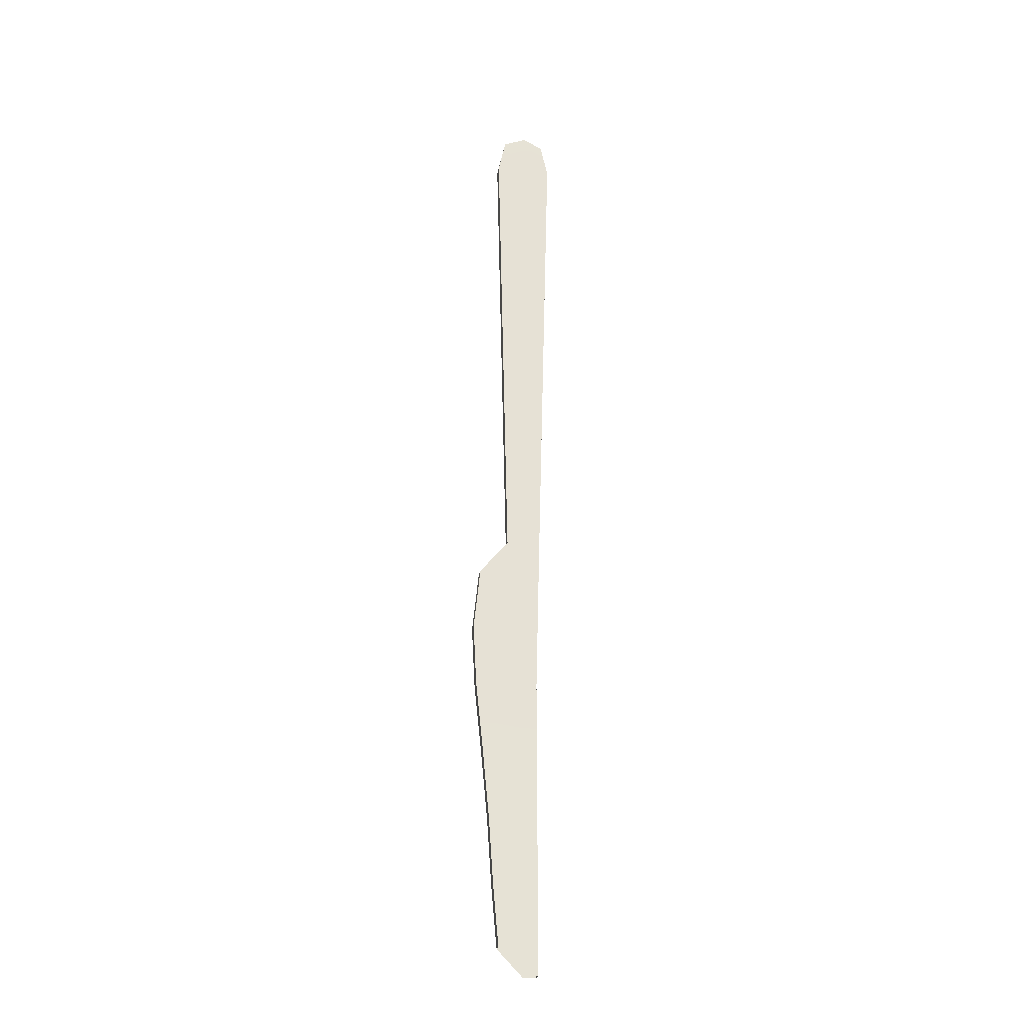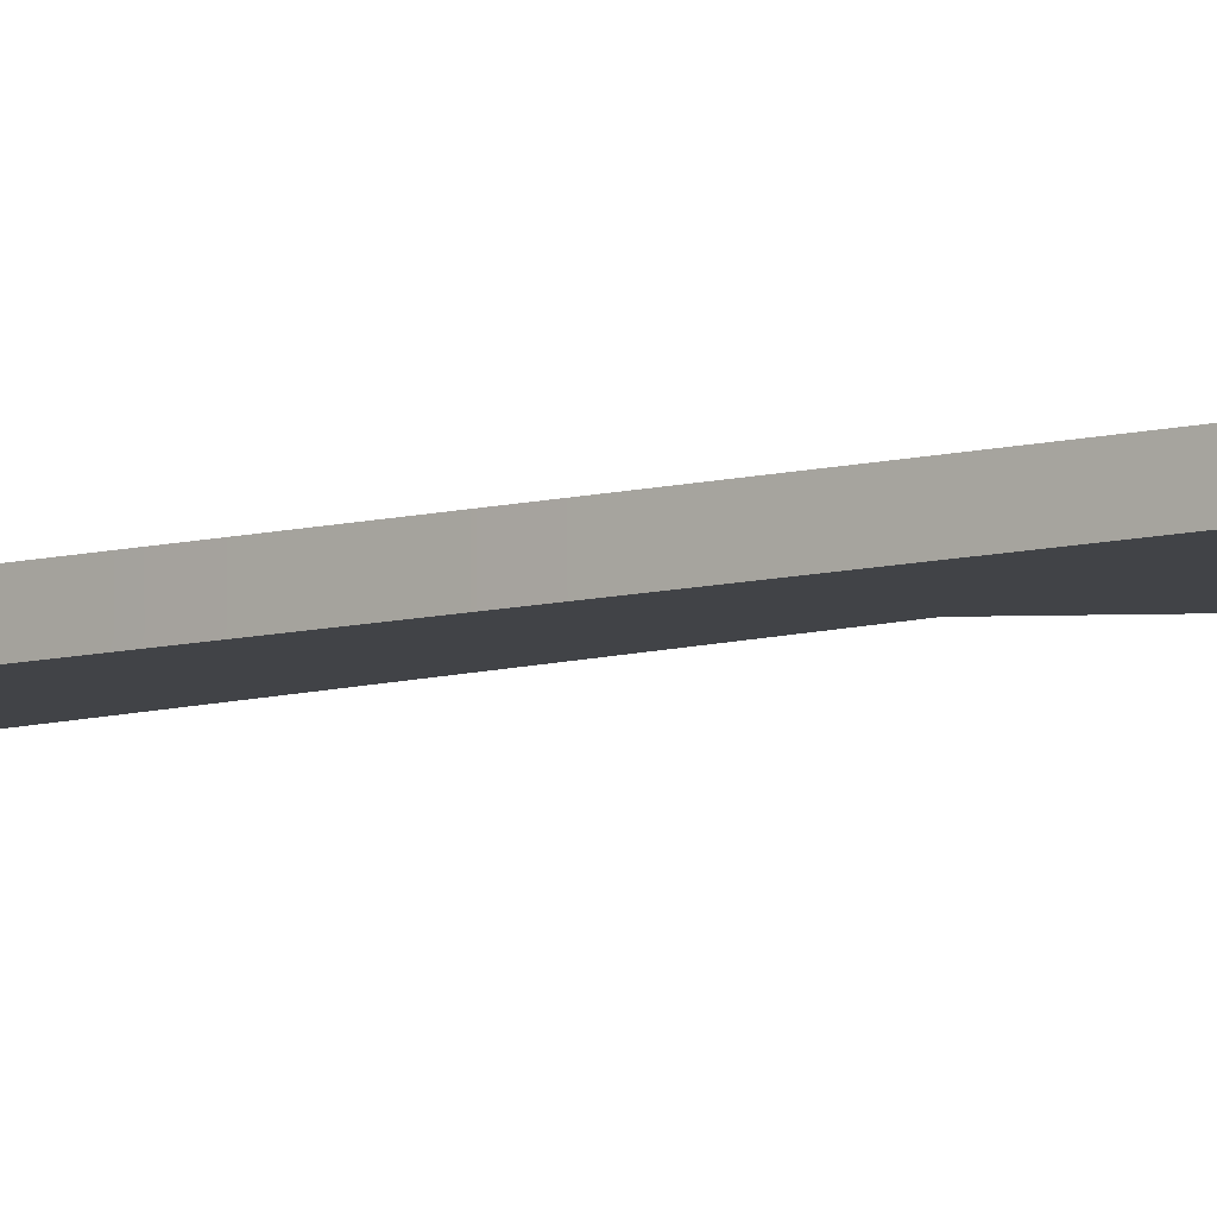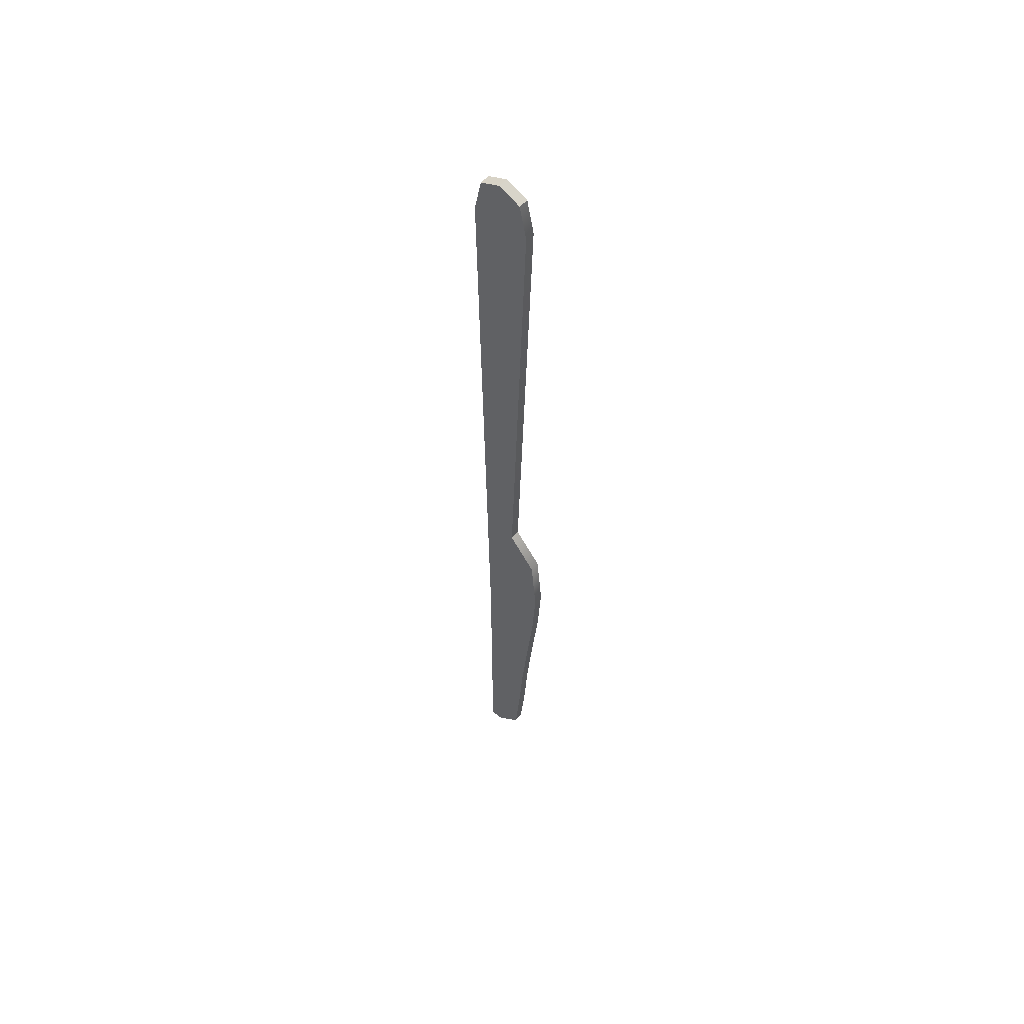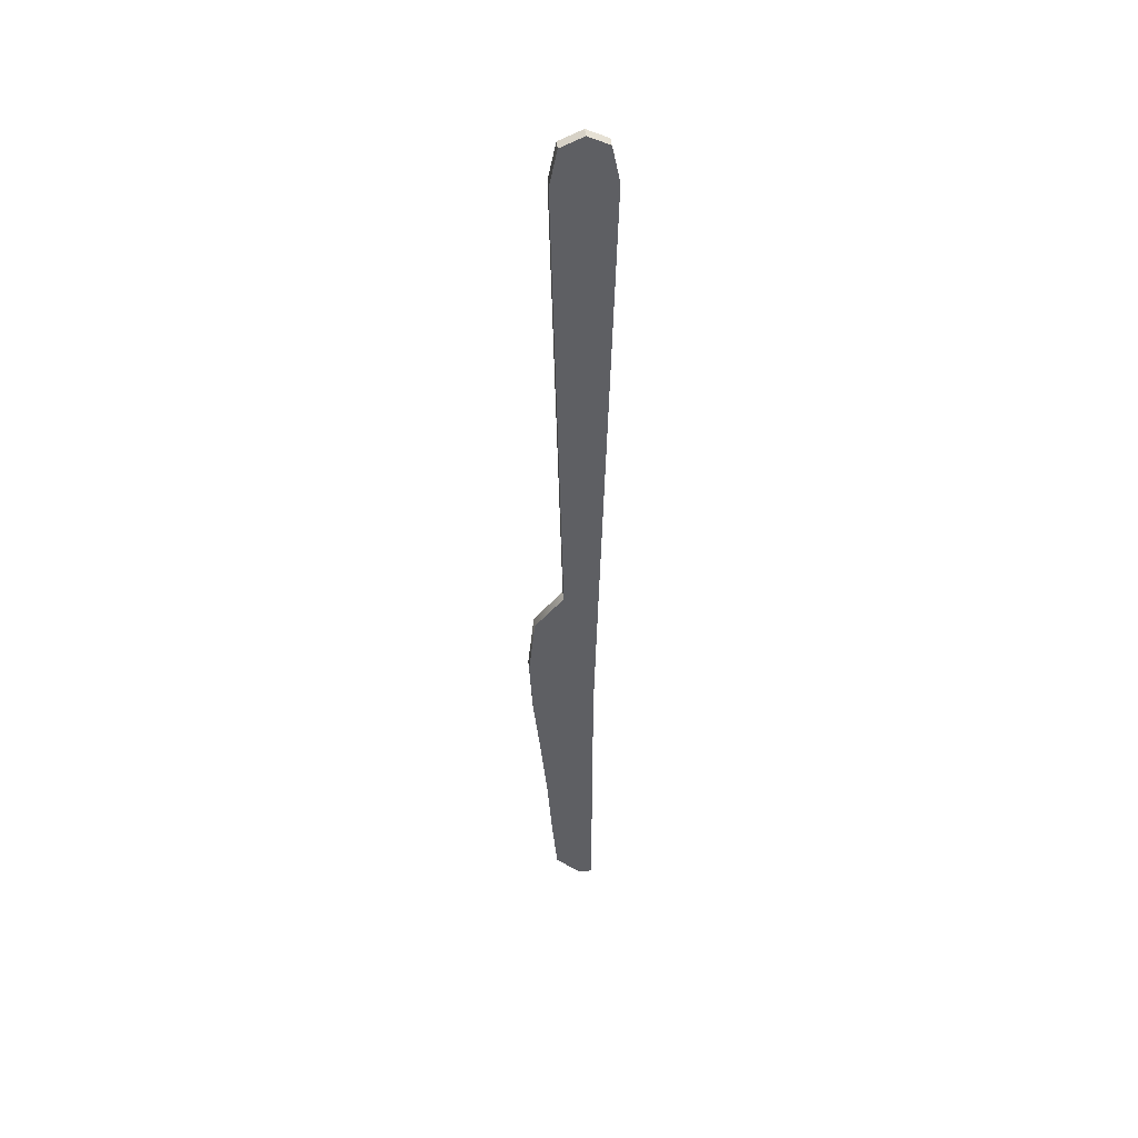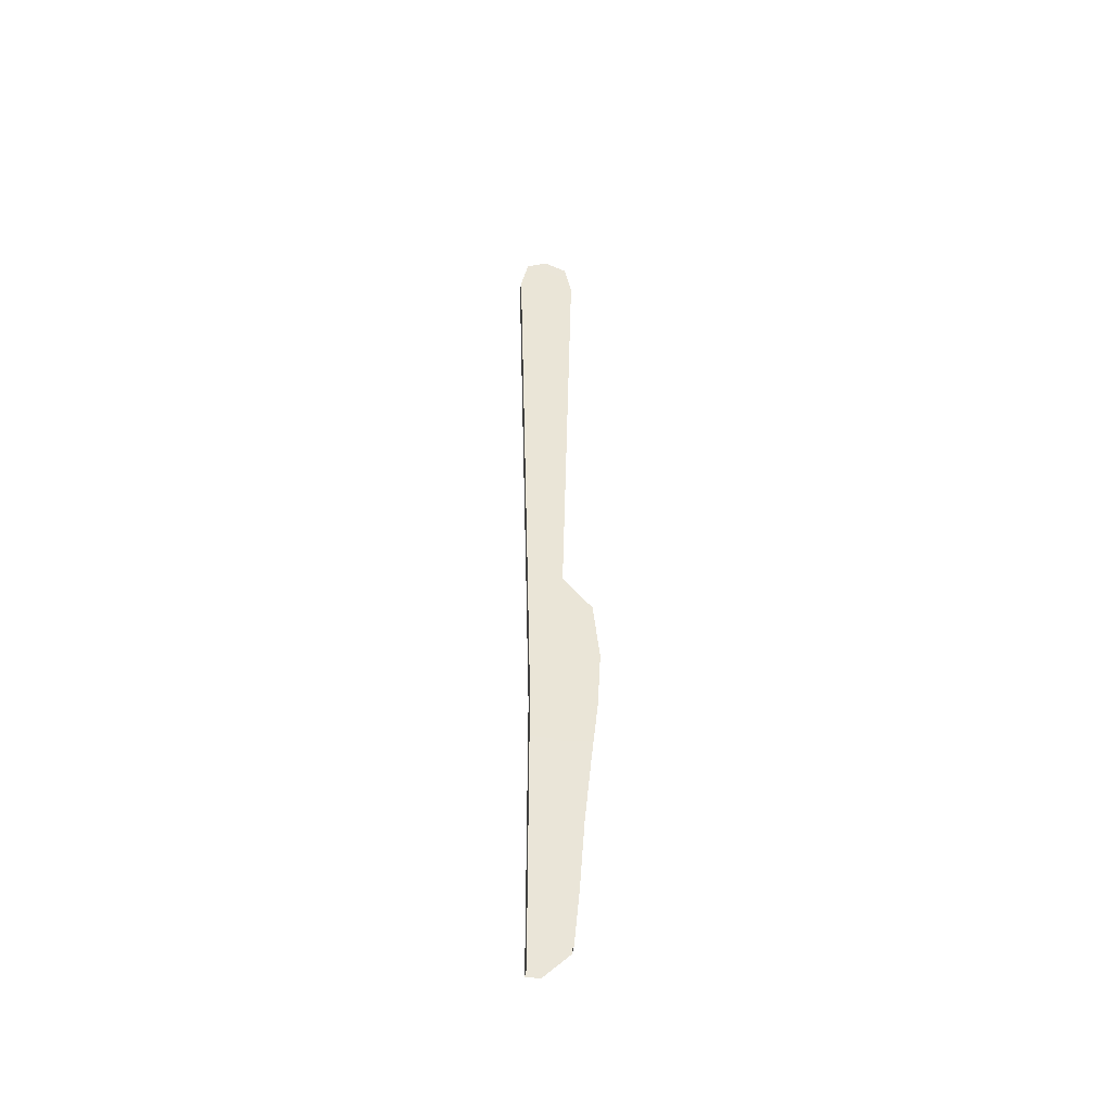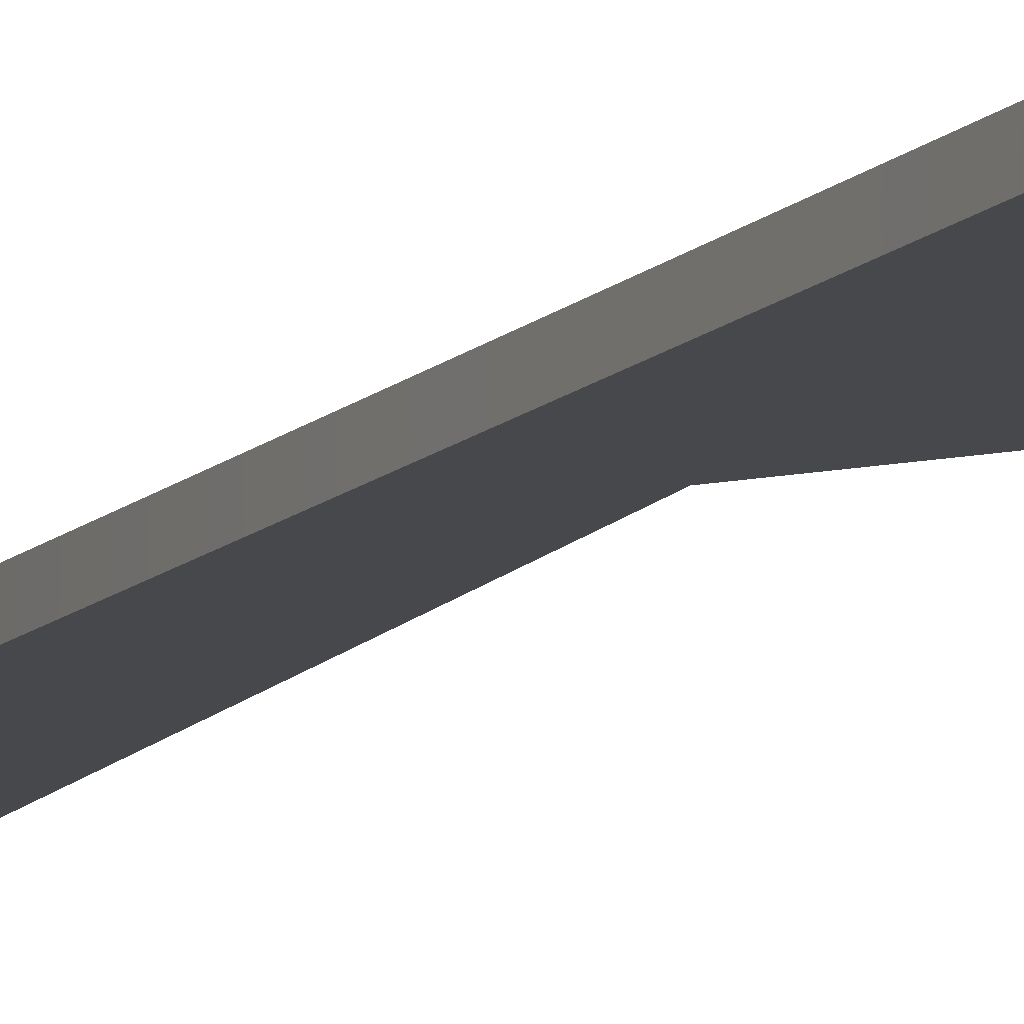
<metadata>
{"format":"obj","ext":"obj","renderer":"f3d","projection":"perspective","resolution":1024,"background":"white","views":[{"elev":-26.1,"azim":-10.6,"up":"+Z"},{"elev":-6.6,"azim":131.6,"up":"+Y"},{"elev":56.7,"azim":-140.0,"up":"+Z"},{"elev":45.3,"azim":-6.3,"up":"+Z"},{"elev":-46.2,"azim":171.3,"up":"+Z"},{"elev":-11.0,"azim":156.2,"up":"+Y"}]}
</metadata>
<code>
o Knife_Plane.011
v -0.01185 0 0.1396
v 0.01297 0 0.1396
v -0.02044 0.002821 -0.135
v 0.006321 0.002821 -0.134
v -0.008665 0 0.155
v 0.009778 0 0.155
v 0.000943 0 0.1592
v 0.000556 0.002821 -0.134
v 0.000556 0 0.1396
v -0.02044 -0.001462 -0.135
v -0.01185 -0.004282 0.1395
v 0.01297 -0.004282 0.1395
v 0.006321 -0.001462 -0.1341
v 0.009778 -0.004282 0.1549
v -0.008665 -0.004282 0.1549
v 0.000556 -0.004282 0.1395
v 0.000556 -0.001462 -0.1341
v 0.000943 -0.004282 0.1592
v -0.02185 -0.00172 -0.1085
v -0.02185 0.002562 -0.1085
v 0.000556 -0.00172 -0.1079
v 0.006929 -0.00172 -0.1079
v 0.000556 0.002562 -0.1078
v 0.006929 0.002562 -0.1078
v 0.000556 -0.001462 -0.2599
v 0.006321 -0.001462 -0.2599
v -0.01022 -0.001462 -0.2488
v 0.000556 0.002821 -0.2598
v 0.006321 0.002821 -0.2598
v -0.01022 0.002821 -0.2487
v -0.01908 0.002304 -0.08162
v -0.01908 -0.001978 -0.08168
v 0.000556 -0.001978 -0.08168
v 0.007537 -0.001978 -0.08168
v 0.000556 0.002304 -0.08162
v 0.007537 0.002304 -0.08162
v 0.000556 -0.002127 -0.06662
v 0.007887 -0.002127 -0.06662
v -0.006774 -0.002127 -0.06662
v 0.000556 0.002156 -0.06656
v 0.007887 0.002156 -0.06656
v -0.006774 0.002156 -0.06656
v 0.000556 -0.001462 -0.2284
v 0.000556 -0.001462 -0.197
v 0.000556 -0.001462 -0.1655
v -0.01253 -0.001462 -0.2232
v -0.01453 -0.001462 -0.1942
v -0.01748 -0.001462 -0.1631
v 0.000556 0.002821 -0.1655
v 0.000556 0.002821 -0.1969
v 0.000556 0.002821 -0.2284
v -0.01253 0.002821 -0.2232
v -0.01453 0.002821 -0.1941
v -0.01748 0.002821 -0.1631
v 0.006321 -0.001462 -0.1655
v 0.006321 -0.001462 -0.197
v 0.006321 -0.001462 -0.2284
v 0.006321 0.002821 -0.2284
v 0.006321 0.002821 -0.1969
v 0.006321 0.002821 -0.1655
f 9 1 5 7
f 23 24 4 8
f 2 9 7 6
f 20 23 8 3
f 16 18 15 11
f 21 17 13 22
f 12 14 18 16
f 19 10 17 21
f 1 11 15 5
f 7 18 14 6
f 35 36 24 23
f 31 35 23 20
f 33 21 22 34
f 32 19 21 33
f 3 10 19 20
f 36 34 22 24
f 57 43 25 26
f 43 46 27 25
f 46 52 30 27
f 51 58 29 28
f 52 51 28 30
f 58 57 26 29
f 40 41 36 35
f 42 40 35 31
f 37 33 34 38
f 39 32 33 37
f 41 38 34 36
f 42 39 11 1
f 5 15 18 7
f 20 19 32 31
f 9 2 41 40
f 1 9 40 42
f 24 22 13 4
f 16 37 38 12
f 11 39 37 16
f 6 14 12 2
f 31 32 39 42
f 2 12 38 41
f 4 13 55 60
f 60 55 56 59
f 59 56 57 58
f 3 8 49 54
f 54 49 50 53
f 53 50 51 52
f 8 4 60 49
f 49 60 59 50
f 50 59 58 51
f 10 3 54 48
f 48 54 53 47
f 47 53 52 46
f 17 10 48 45
f 45 48 47 44
f 44 47 46 43
f 13 17 45 55
f 55 45 44 56
f 56 44 43 57

</code>
